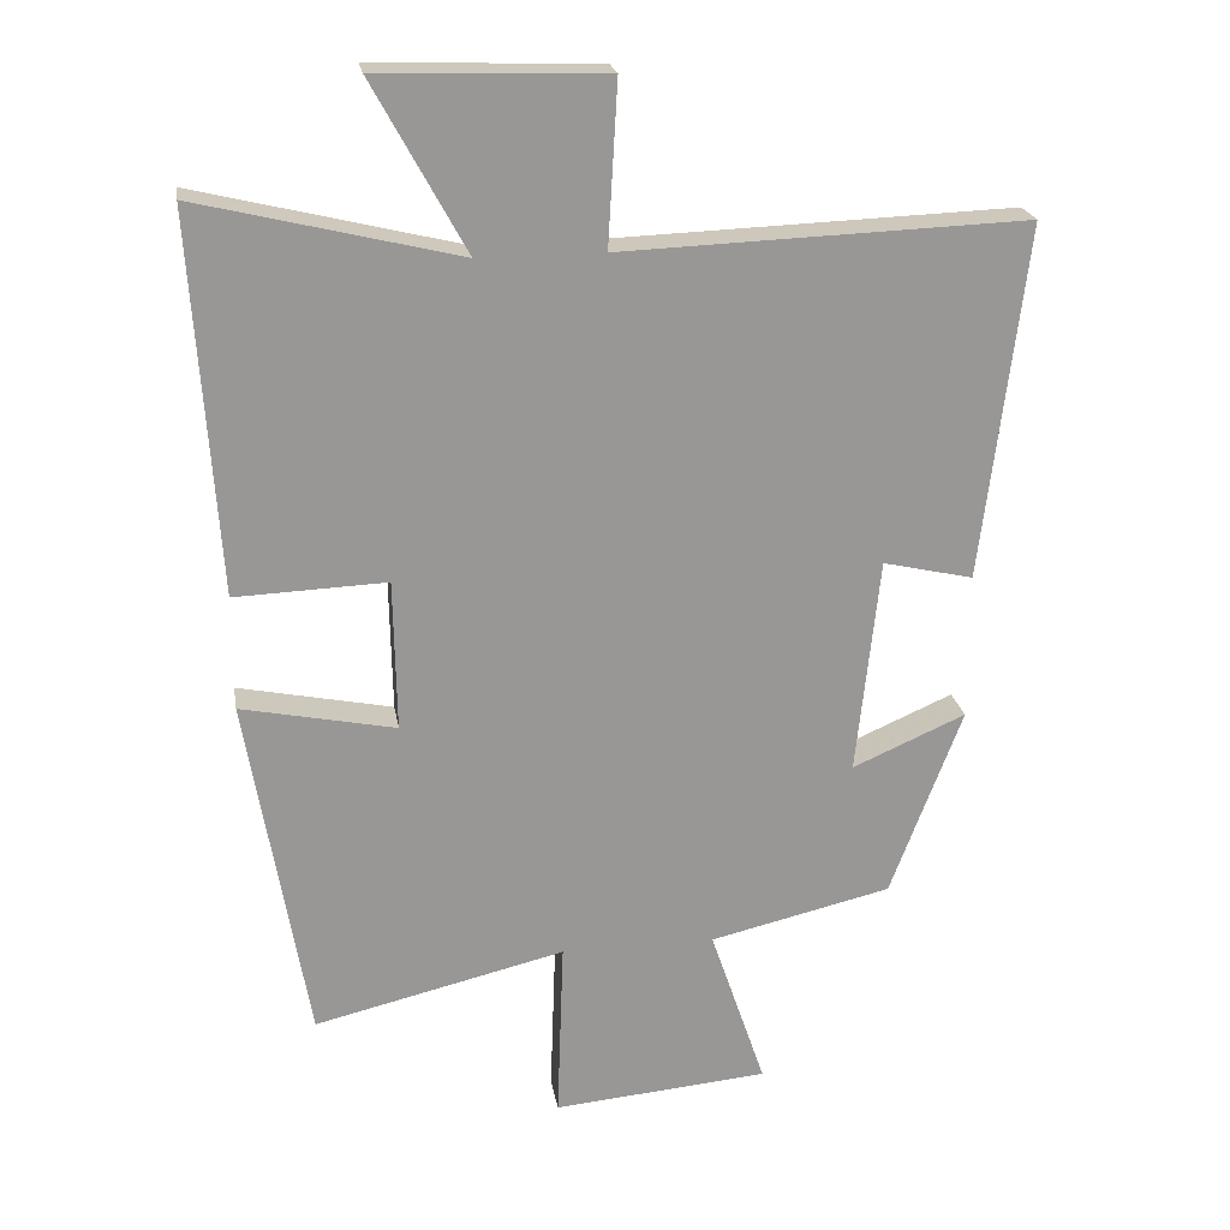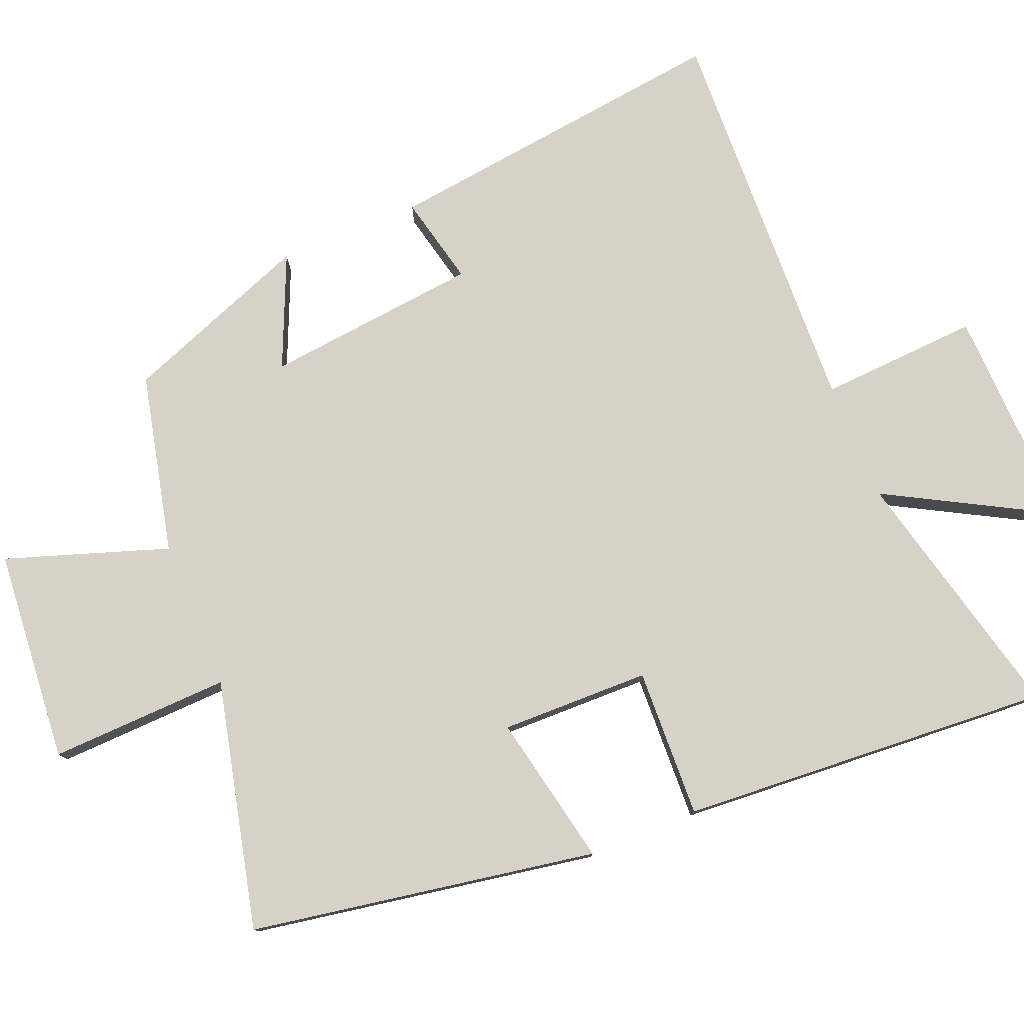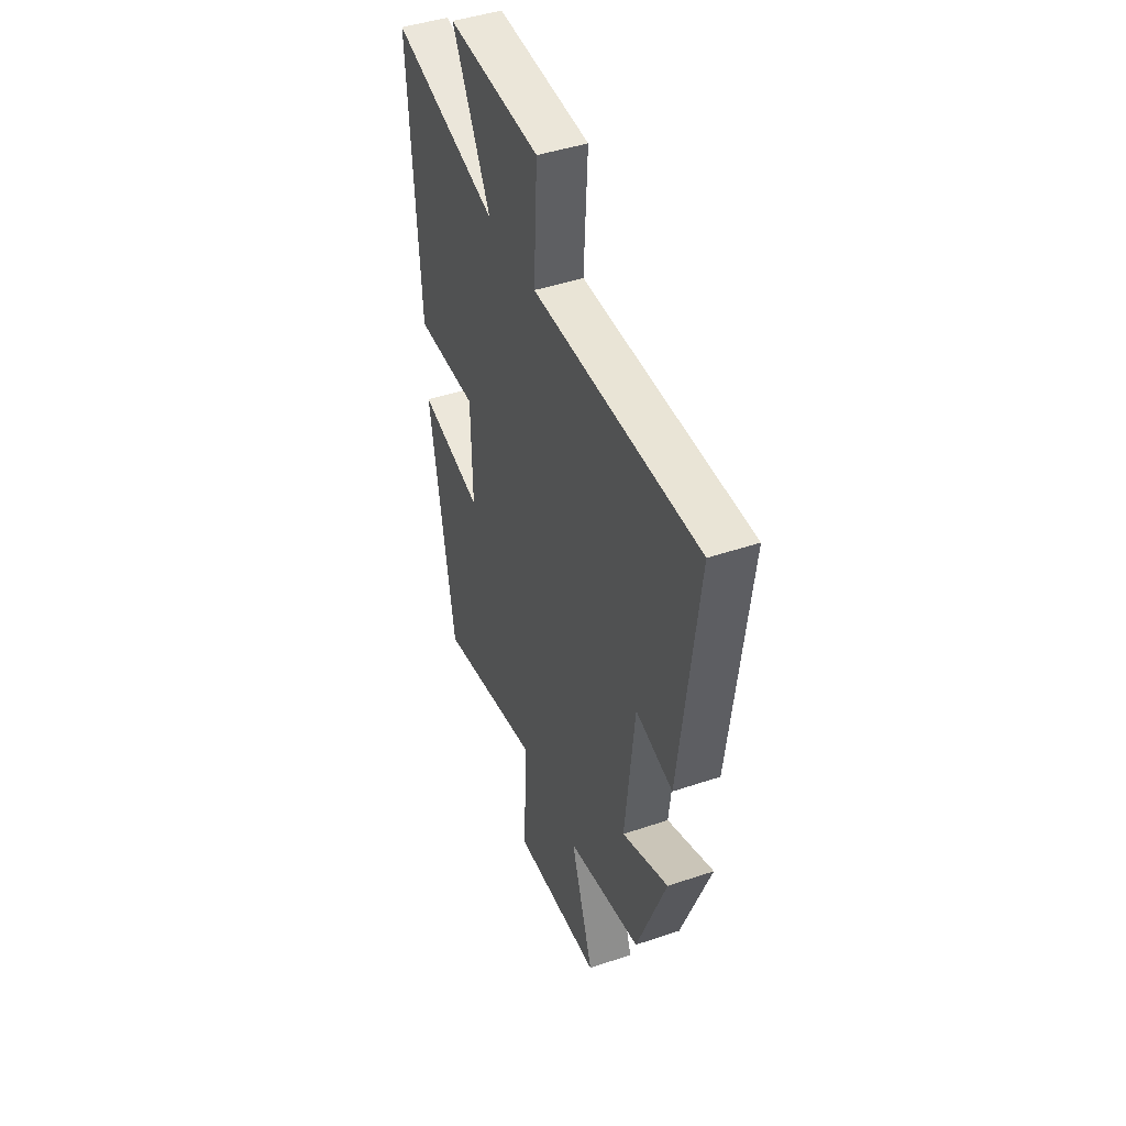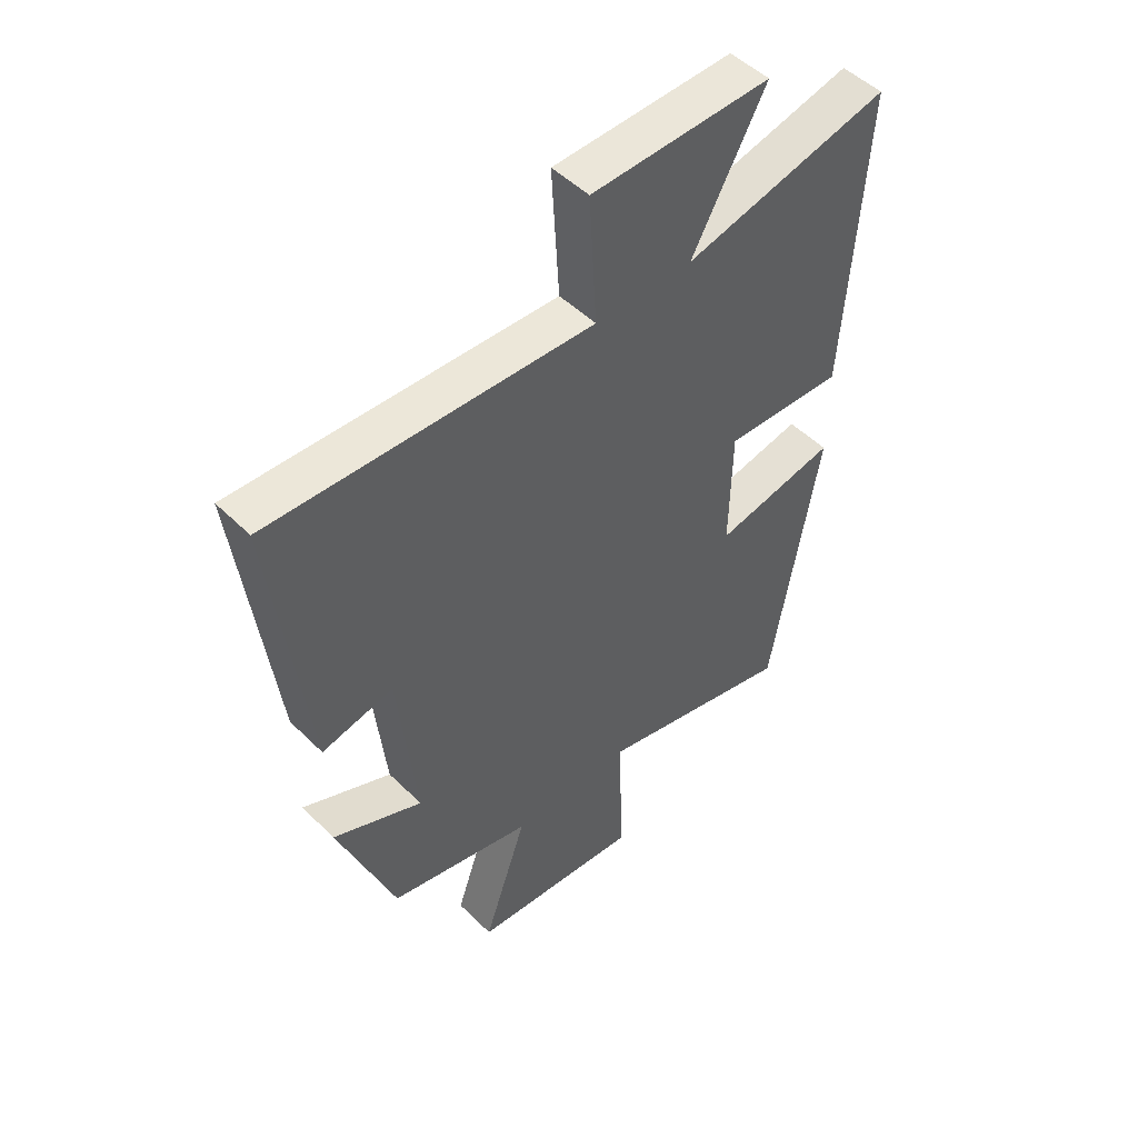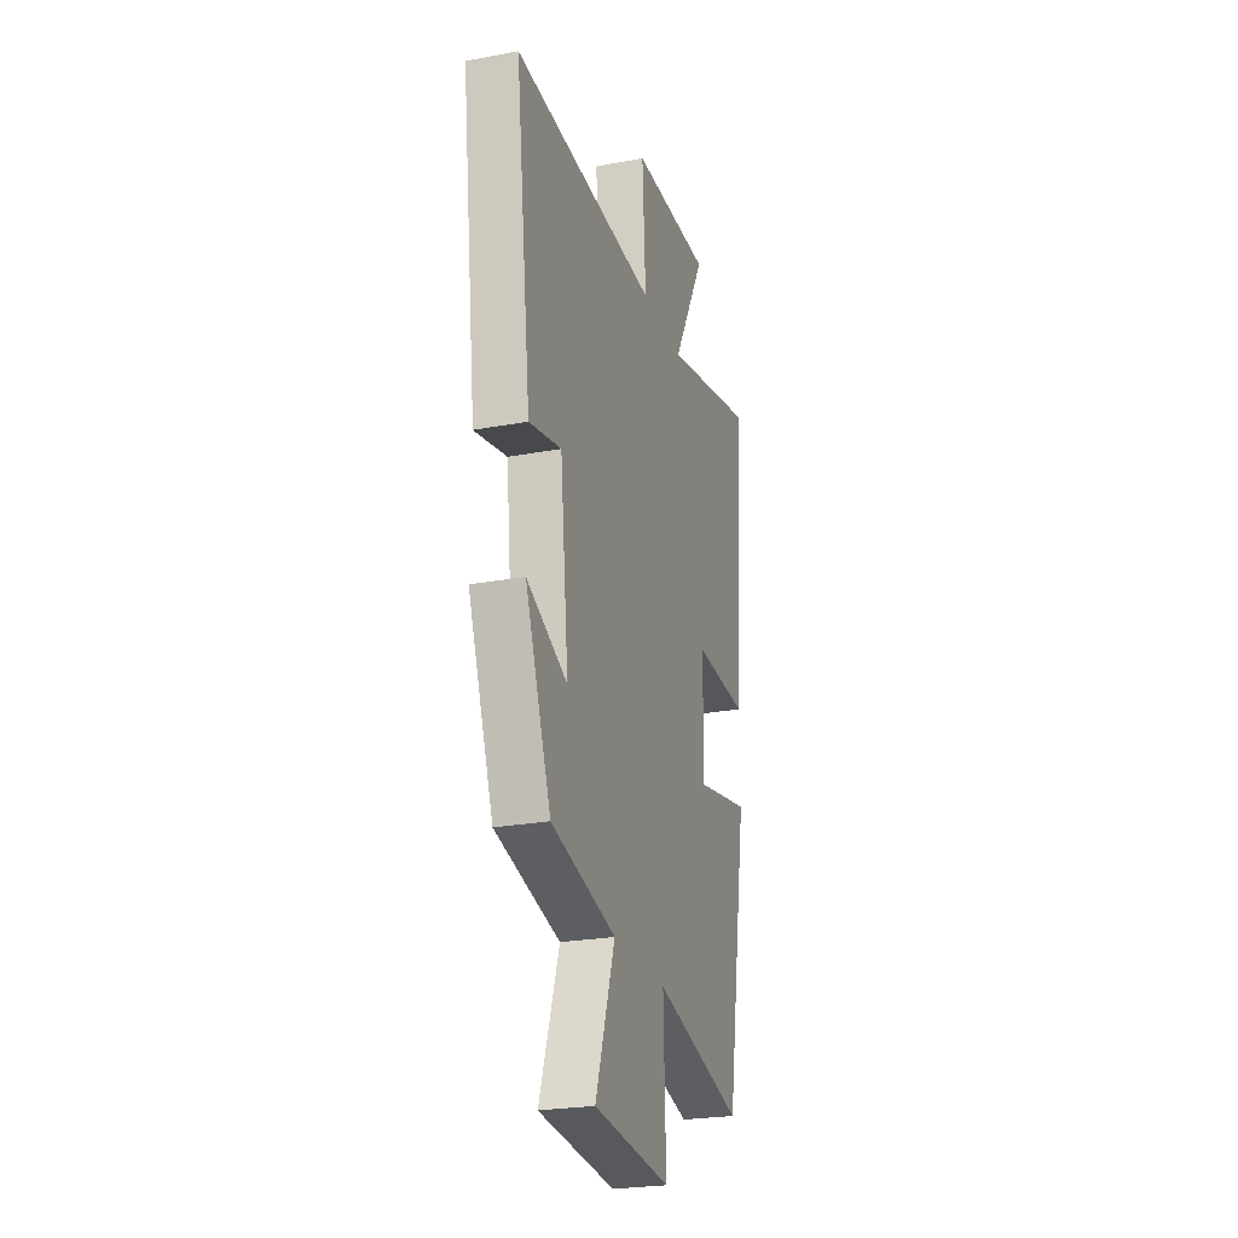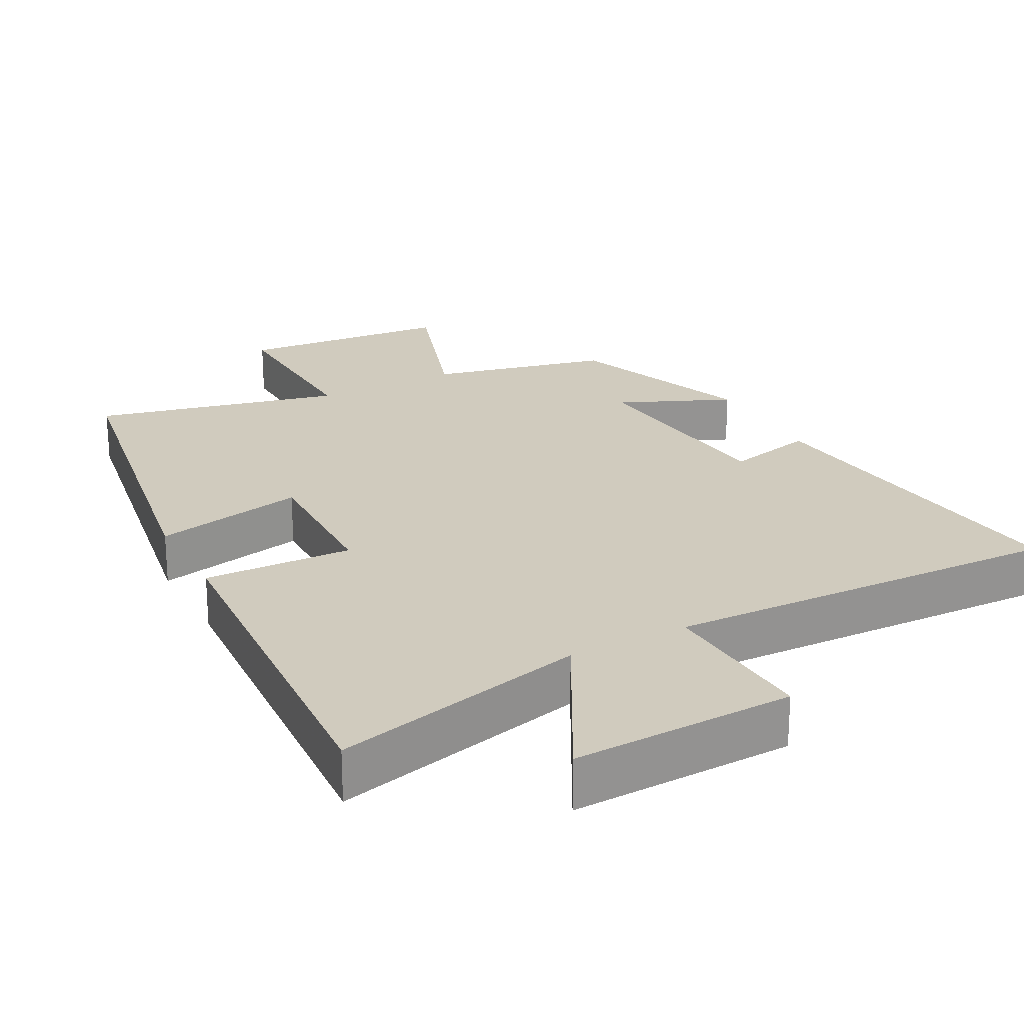
<metadata>
{"format":"obj","ext":"obj","renderer":"f3d","projection":"perspective","resolution":1024,"background":"white","views":[{"elev":22.1,"azim":-9.4,"up":"+Z"},{"elev":78.2,"azim":-112.3,"up":"+Y"},{"elev":44.9,"azim":68.6,"up":"+Z"},{"elev":49.6,"azim":137.2,"up":"+Z"},{"elev":-24.9,"azim":106.8,"up":"+Z"},{"elev":23.6,"azim":-28.1,"up":"+Y"}]}
</metadata>
<code>
v 0.4 0.07 -0.441
v 0.147 0.07 -0.5
v 0.224 0.07 -0.728
v -0.076 0.07 -0.754
v -0.067 0.07 -0.5
v -0.416 0.07 -0.583
v -0.5 0.07 -0.095
v -0.286 0.07 -0.139
v -0.29 0.07 0.071
v -0.5 0.07 0.063
v -0.535 0.07 0.588
v -0.174 0.07 0.5
v -0.303 0.07 0.735
v 0.011 0.07 0.725
v -0.002 0.07 0.5
v 0.561 0.07 0.52
v 0.5 0.07 0.027
v 0.374 0.07 0.056
v 0.342 0.07 -0.246
v 0.5 0.07 -0.177
v 0.4 0 -0.441
v 0.147 0 -0.5
v 0.224 0 -0.728
v -0.076 0 -0.754
v -0.067 0 -0.5
v -0.416 0 -0.583
v -0.5 0 -0.095
v -0.286 0 -0.139
v -0.29 0 0.071
v -0.5 0 0.063
v -0.535 0 0.588
v -0.174 0 0.5
v -0.303 0 0.735
v 0.011 0 0.725
v -0.002 0 0.5
v 0.561 0 0.52
v 0.5 0 0.027
v 0.374 0 0.056
v 0.342 0 -0.246
v 0.5 0 -0.177
f 19 20 1 2
f 18 19 2
f 15 16 17 18
f 15 18 2
f 12 13 14 15
f 12 15 2
f 9 10 11 12
f 8 9 12 2
f 5 6 7 8
f 5 8 2 3
f 3 4 5
f 22 21 40 39
f 22 39 38
f 38 37 36 35
f 22 38 35
f 35 34 33 32
f 22 35 32
f 32 31 30 29
f 22 32 29 28
f 28 27 26 25
f 23 22 28 25
f 25 24 23
f 1 21 22 2
f 2 22 23 3
f 3 23 24 4
f 4 24 25 5
f 5 25 26 6
f 6 26 27 7
f 7 27 28 8
f 8 28 29 9
f 9 29 30 10
f 10 30 31 11
f 11 31 32 12
f 12 32 33 13
f 13 33 34 14
f 14 34 35 15
f 15 35 36 16
f 16 36 37 17
f 17 37 38 18
f 18 38 39 19
f 19 39 40 20
f 20 40 21 1

</code>
